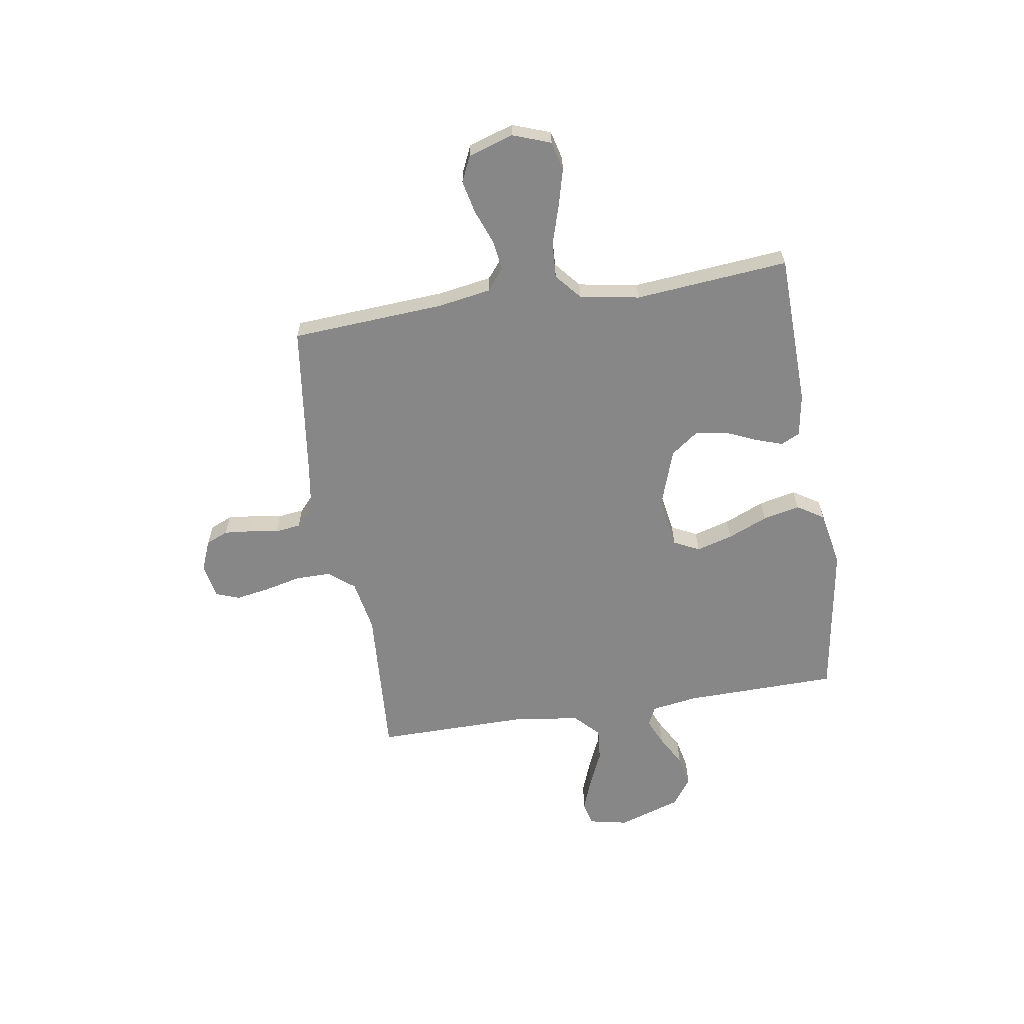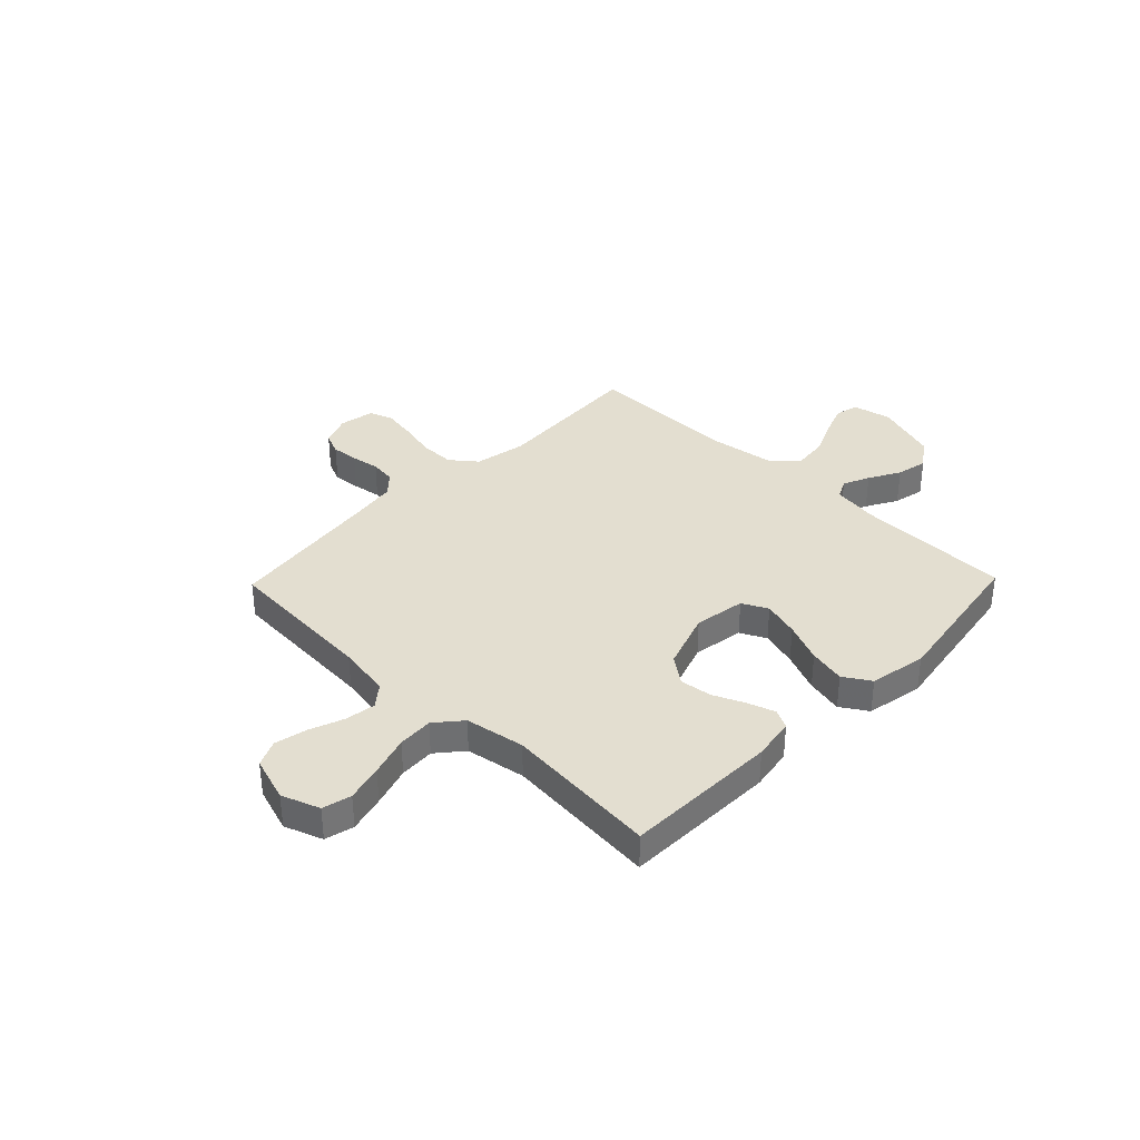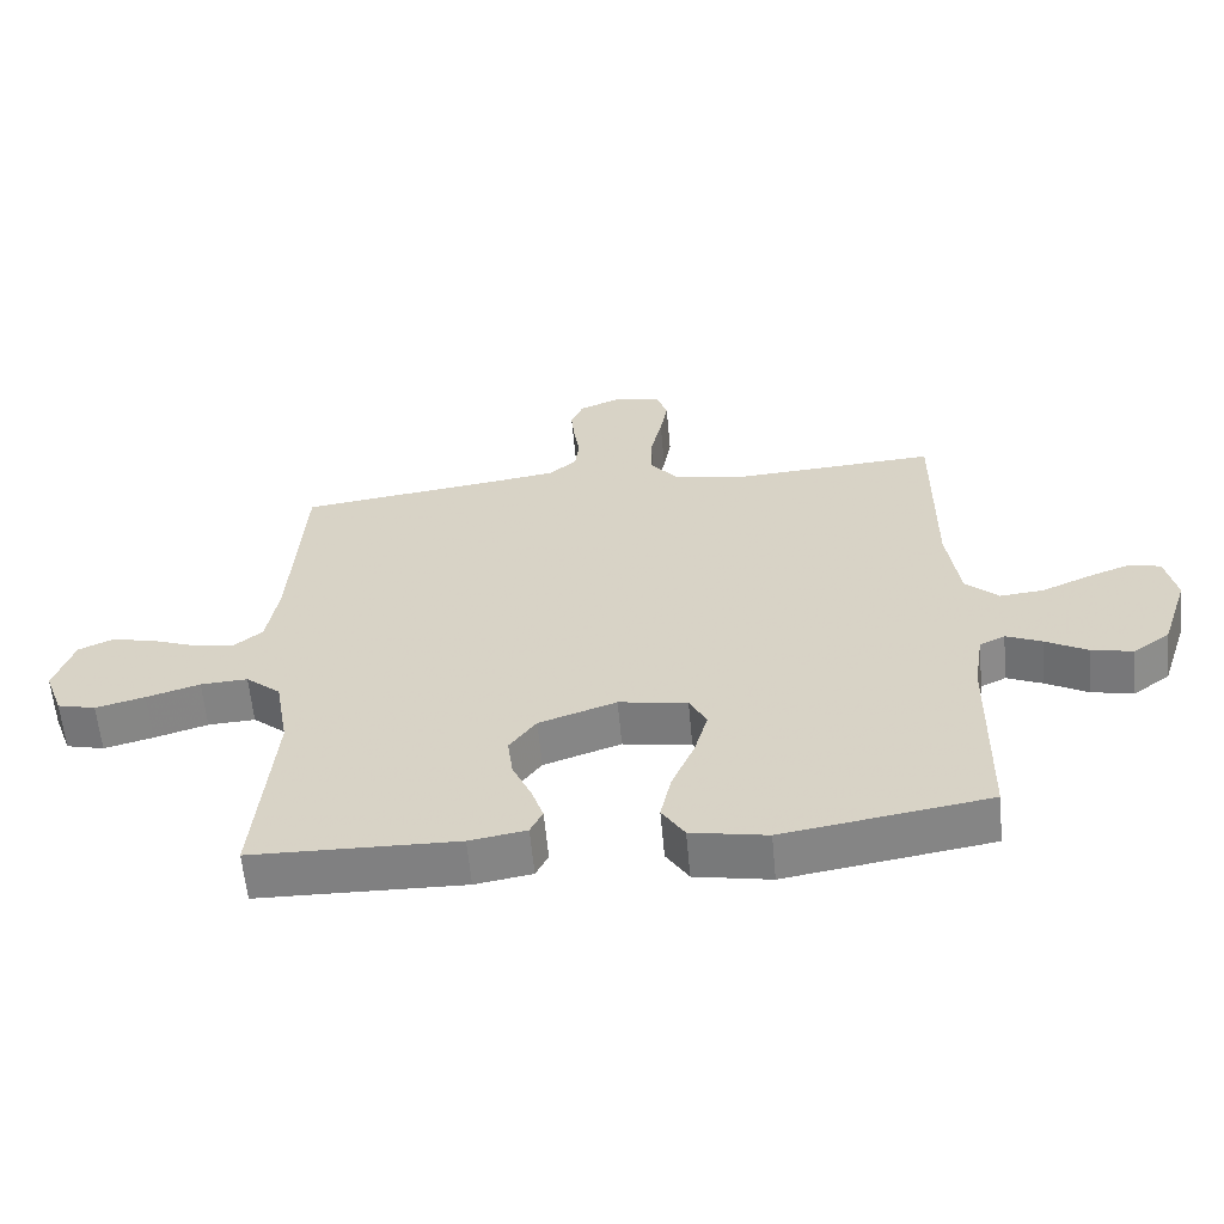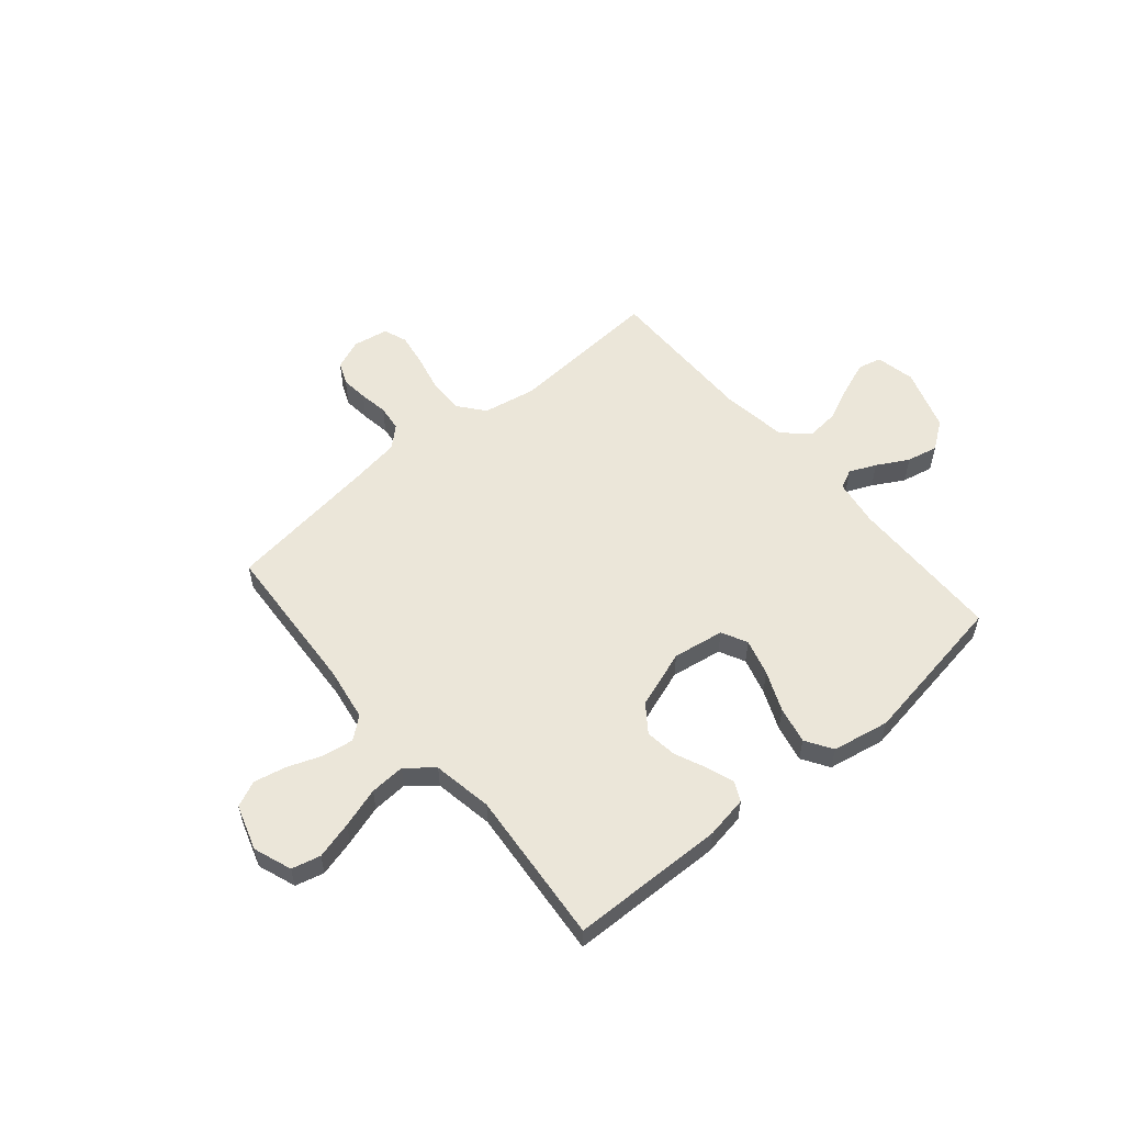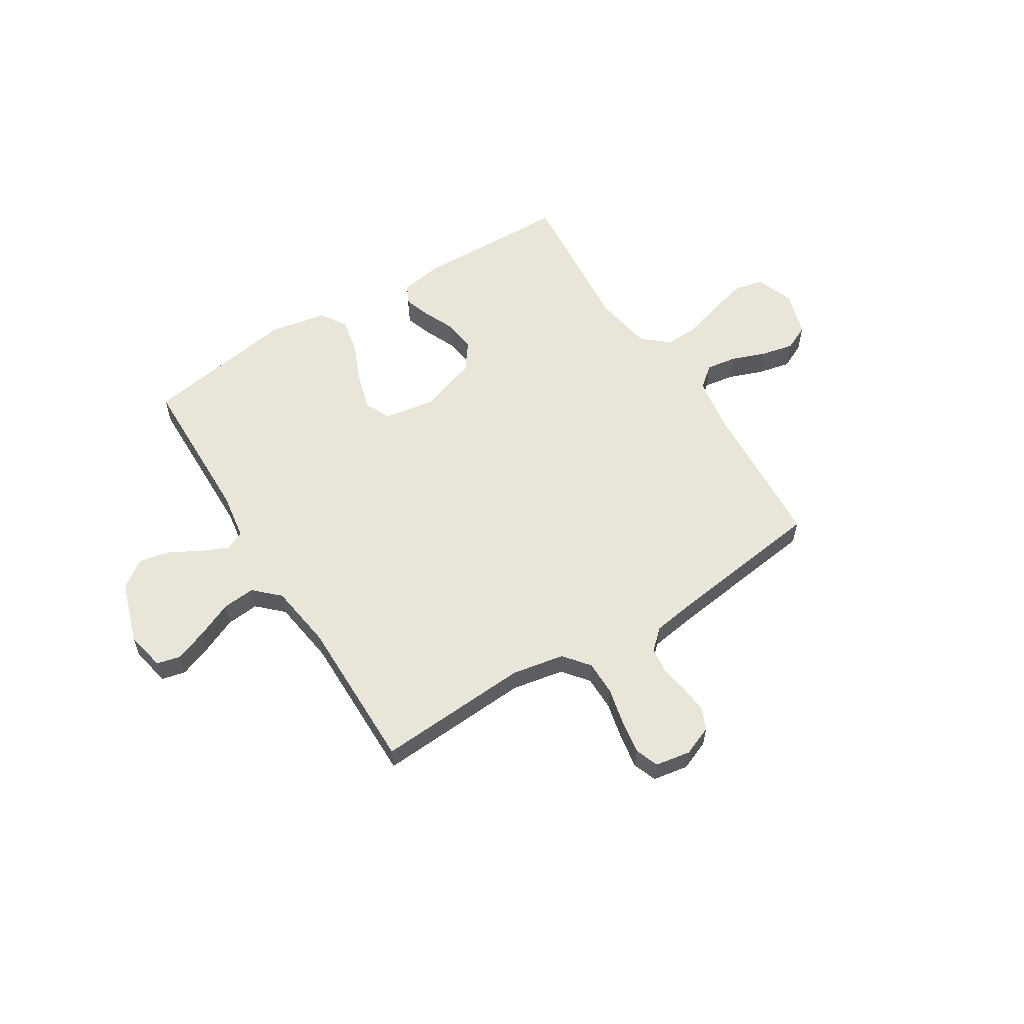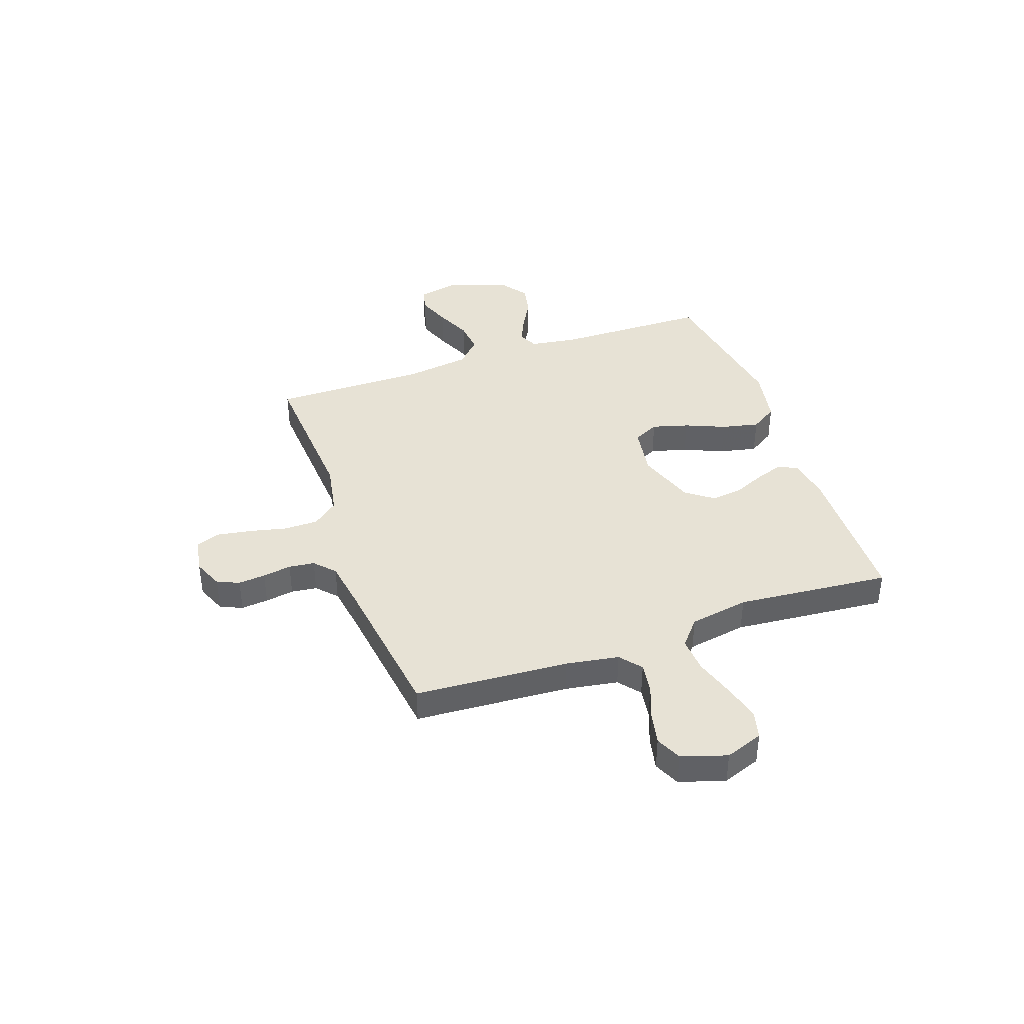
<metadata>
{"format":"obj","ext":"obj","renderer":"f3d","projection":"perspective","resolution":1024,"background":"white","views":[{"elev":-62.3,"azim":99.1,"up":"+Y"},{"elev":35.8,"azim":134.1,"up":"+Y"},{"elev":-60.5,"azim":-174.7,"up":"+Z"},{"elev":56.1,"azim":139.7,"up":"+Y"},{"elev":58.3,"azim":-32.0,"up":"+Y"},{"elev":40.1,"azim":70.6,"up":"+Y"}]}
</metadata>
<code>
v -0.5 0.07 -0.5
v -0.505 0.07 -0.2
v -0.519 0.07 -0.109
v -0.556 0.07 -0.091
v -0.608 0.07 -0.114
v -0.669 0.07 -0.148
v -0.73 0.07 -0.161
v -0.784 0.07 -0.122
v -0.824 0.07 0
v -0.808 0.07 0.076
v -0.762 0.07 0.087
v -0.698 0.07 0.063
v -0.628 0.07 0.032
v -0.564 0.07 0.026
v -0.516 0.07 0.072
v -0.498 0.07 0.2
v -0.5 0.07 0.5
v -0.2 0.07 0.481
v -0.098 0.07 0.5
v -0.058 0.07 0.55
v -0.058 0.07 0.618
v -0.075 0.07 0.691
v -0.086 0.07 0.757
v -0.069 0.07 0.803
v 0 0.07 0.815
v 0.059 0.07 0.791
v 0.077 0.07 0.748
v 0.072 0.07 0.695
v 0.063 0.07 0.639
v 0.069 0.07 0.589
v 0.108 0.07 0.553
v 0.2 0.07 0.539
v 0.5 0.07 0.5
v 0.519 0.07 0.2
v 0.536 0.07 0.097
v 0.578 0.07 0.063
v 0.638 0.07 0.072
v 0.704 0.07 0.097
v 0.768 0.07 0.111
v 0.818 0.07 0.088
v 0.846 0.07 0
v 0.819 0.07 -0.074
v 0.763 0.07 -0.088
v 0.691 0.07 -0.069
v 0.613 0.07 -0.045
v 0.544 0.07 -0.041
v 0.493 0.07 -0.084
v 0.473 0.07 -0.2
v 0.5 0.07 -0.5
v 0.2 0.07 -0.507
v 0.117 0.07 -0.493
v 0.099 0.07 -0.456
v 0.117 0.07 -0.403
v 0.144 0.07 -0.342
v 0.152 0.07 -0.28
v 0.113 0.07 -0.227
v 0 0.07 -0.188
v -0.1 0.07 -0.204
v -0.125 0.07 -0.254
v -0.105 0.07 -0.325
v -0.072 0.07 -0.403
v -0.056 0.07 -0.475
v -0.089 0.07 -0.527
v -0.2 0.07 -0.548
v -0.5 0 -0.5
v -0.505 0 -0.2
v -0.519 0 -0.109
v -0.556 0 -0.091
v -0.608 0 -0.114
v -0.669 0 -0.148
v -0.73 0 -0.161
v -0.784 0 -0.122
v -0.824 0 0
v -0.808 0 0.076
v -0.762 0 0.087
v -0.698 0 0.063
v -0.628 0 0.032
v -0.564 0 0.026
v -0.516 0 0.072
v -0.498 0 0.2
v -0.5 0 0.5
v -0.2 0 0.481
v -0.098 0 0.5
v -0.058 0 0.55
v -0.058 0 0.618
v -0.075 0 0.691
v -0.086 0 0.757
v -0.069 0 0.803
v 0 0 0.815
v 0.059 0 0.791
v 0.077 0 0.748
v 0.072 0 0.695
v 0.063 0 0.639
v 0.069 0 0.589
v 0.108 0 0.553
v 0.2 0 0.539
v 0.5 0 0.5
v 0.519 0 0.2
v 0.536 0 0.097
v 0.578 0 0.063
v 0.638 0 0.072
v 0.704 0 0.097
v 0.768 0 0.111
v 0.818 0 0.088
v 0.846 0 0
v 0.819 0 -0.074
v 0.763 0 -0.088
v 0.691 0 -0.069
v 0.613 0 -0.045
v 0.544 0 -0.041
v 0.493 0 -0.084
v 0.473 0 -0.2
v 0.5 0 -0.5
v 0.2 0 -0.507
v 0.117 0 -0.493
v 0.099 0 -0.456
v 0.117 0 -0.403
v 0.144 0 -0.342
v 0.152 0 -0.28
v 0.113 0 -0.227
v 0 0 -0.188
v -0.1 0 -0.204
v -0.125 0 -0.254
v -0.105 0 -0.325
v -0.072 0 -0.403
v -0.056 0 -0.475
v -0.089 0 -0.527
v -0.2 0 -0.548
f 63 64 1 2
f 60 61 62 63
f 59 60 63 2
f 58 59 2 3
f 57 58 3 4
f 51 52 53 54
f 49 50 51 54
f 48 49 54 55
f 47 48 55 56
f 42 43 44 45
f 40 41 42 45
f 40 45 46
f 37 38 39 40
f 36 37 40 46
f 35 36 46 47
f 32 33 34
f 31 32 34 35
f 30 31 35 47
f 26 27 28 29
f 24 25 26 29
f 24 29 30
f 21 22 23 24
f 21 24 30 47
f 16 17 18
f 15 16 18 19
f 10 11 12 13
f 8 9 10 13
f 8 13 14
f 5 6 7 8
f 4 5 8 14
f 57 4 14 15
f 20 21 47 56
f 19 20 56 57
f 15 19 57
f 66 65 128 127
f 127 126 125 124
f 66 127 124 123
f 67 66 123 122
f 68 67 122 121
f 118 117 116 115
f 118 115 114 113
f 119 118 113 112
f 120 119 112 111
f 109 108 107 106
f 109 106 105 104
f 110 109 104
f 104 103 102 101
f 110 104 101 100
f 111 110 100 99
f 98 97 96
f 99 98 96 95
f 111 99 95 94
f 93 92 91 90
f 93 90 89 88
f 94 93 88
f 88 87 86 85
f 111 94 88 85
f 82 81 80
f 83 82 80 79
f 77 76 75 74
f 77 74 73 72
f 78 77 72
f 72 71 70 69
f 78 72 69 68
f 79 78 68 121
f 120 111 85 84
f 121 120 84 83
f 121 83 79
f 1 65 66 2
f 2 66 67 3
f 3 67 68 4
f 4 68 69 5
f 5 69 70 6
f 6 70 71 7
f 7 71 72 8
f 8 72 73 9
f 9 73 74 10
f 10 74 75 11
f 11 75 76 12
f 12 76 77 13
f 13 77 78 14
f 14 78 79 15
f 15 79 80 16
f 16 80 81 17
f 17 81 82 18
f 18 82 83 19
f 19 83 84 20
f 20 84 85 21
f 21 85 86 22
f 22 86 87 23
f 23 87 88 24
f 24 88 89 25
f 25 89 90 26
f 26 90 91 27
f 27 91 92 28
f 28 92 93 29
f 29 93 94 30
f 30 94 95 31
f 31 95 96 32
f 32 96 97 33
f 33 97 98 34
f 34 98 99 35
f 35 99 100 36
f 36 100 101 37
f 37 101 102 38
f 38 102 103 39
f 39 103 104 40
f 40 104 105 41
f 41 105 106 42
f 42 106 107 43
f 43 107 108 44
f 44 108 109 45
f 45 109 110 46
f 46 110 111 47
f 47 111 112 48
f 48 112 113 49
f 49 113 114 50
f 50 114 115 51
f 51 115 116 52
f 52 116 117 53
f 53 117 118 54
f 54 118 119 55
f 55 119 120 56
f 56 120 121 57
f 57 121 122 58
f 58 122 123 59
f 59 123 124 60
f 60 124 125 61
f 61 125 126 62
f 62 126 127 63
f 63 127 128 64
f 64 128 65 1

</code>
